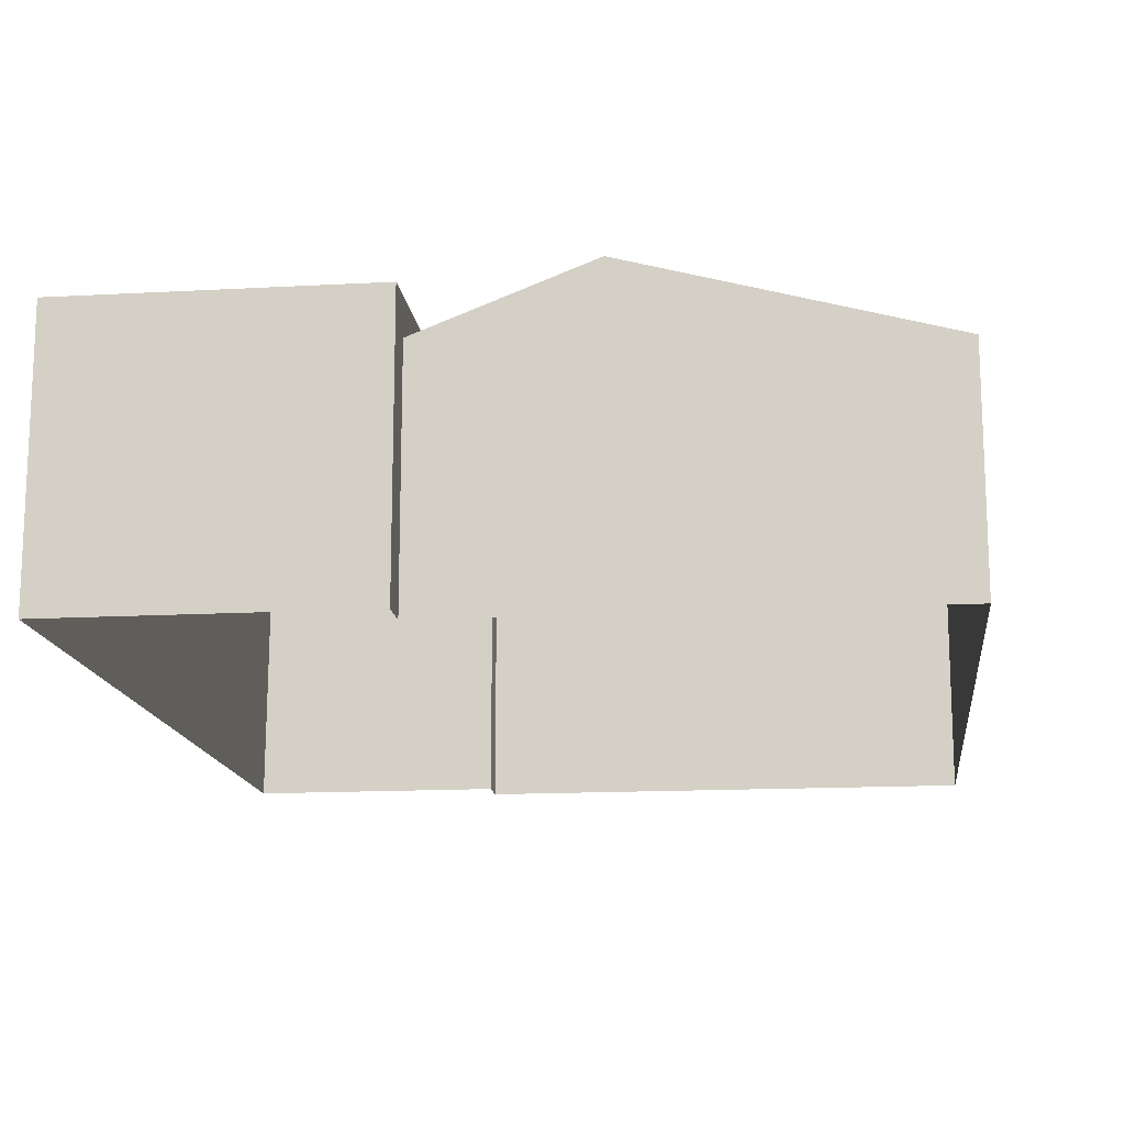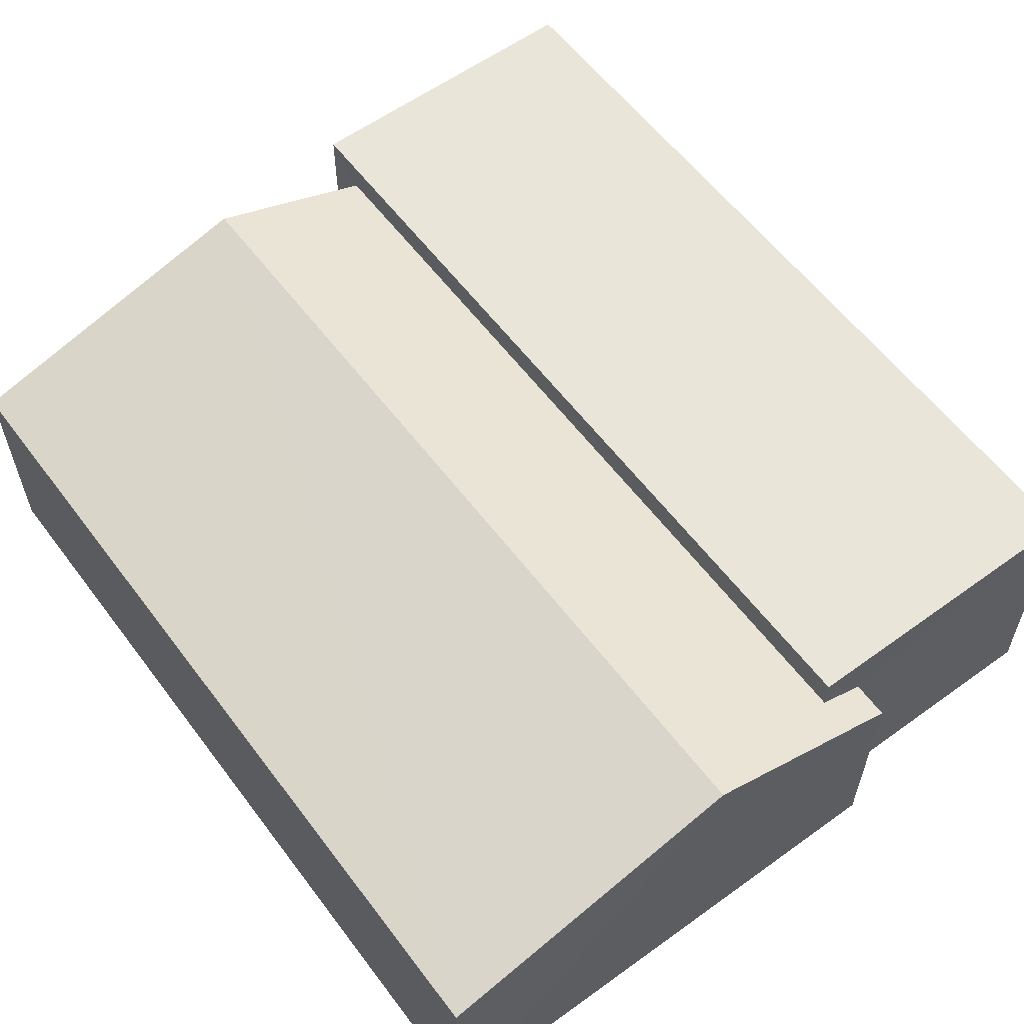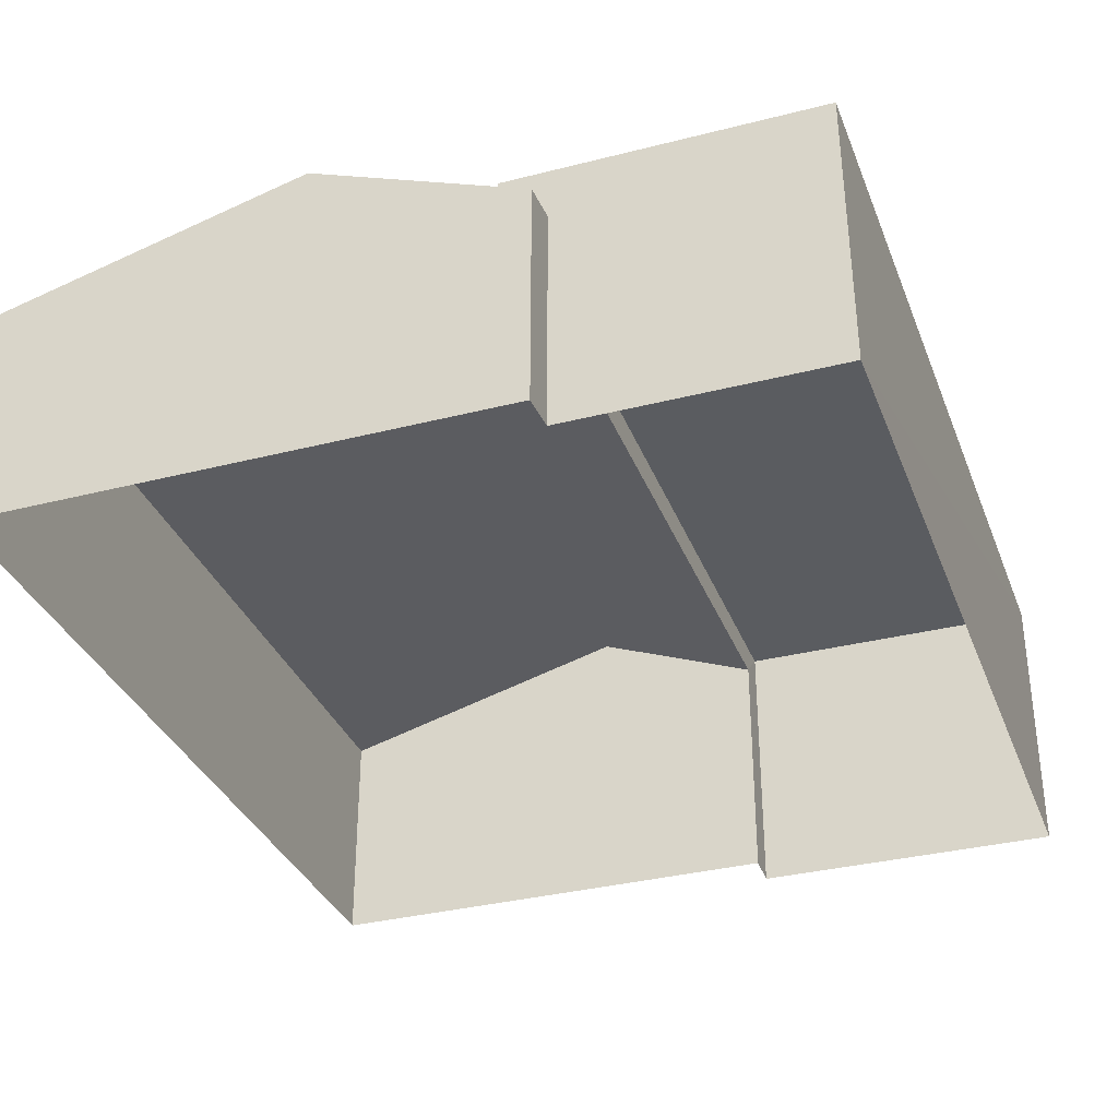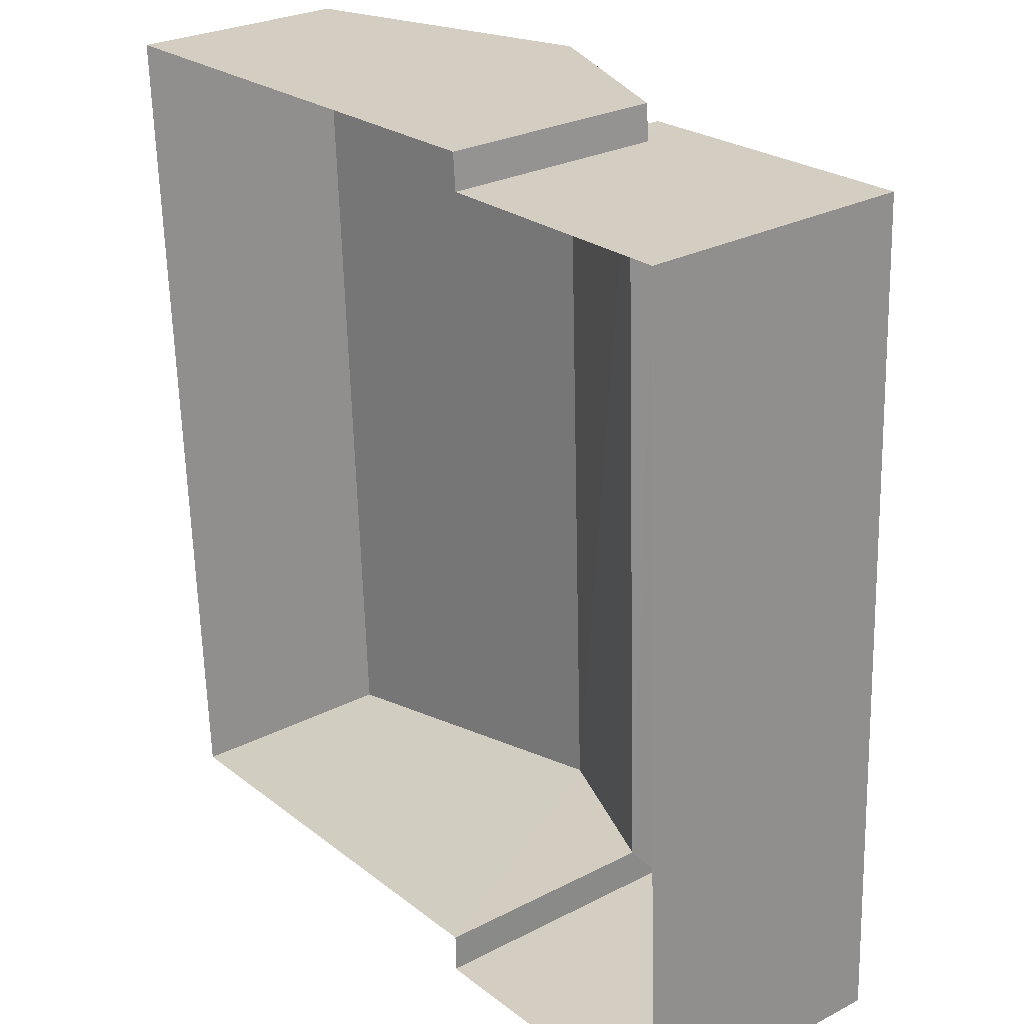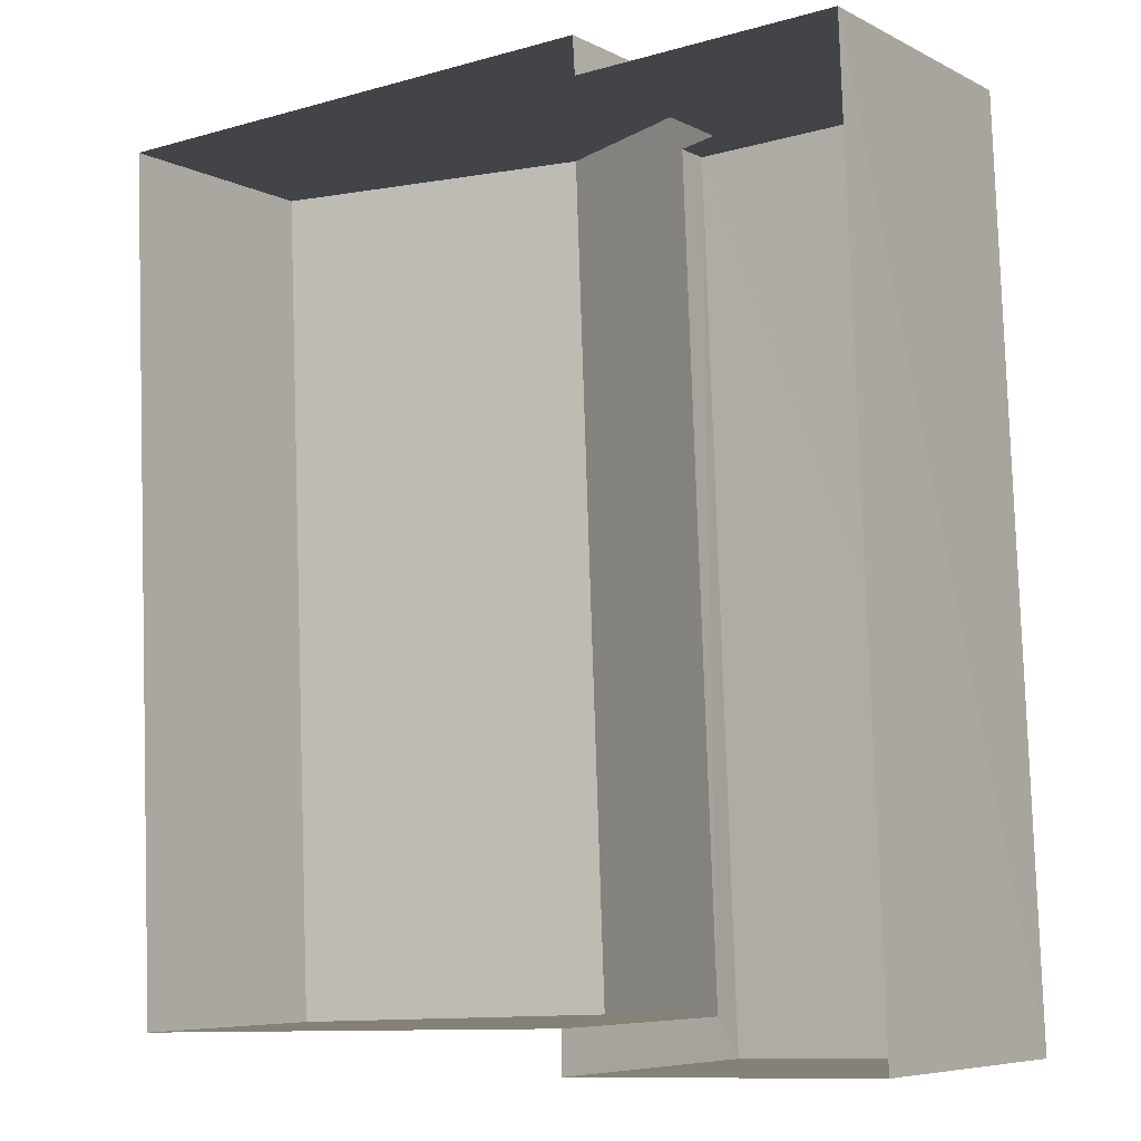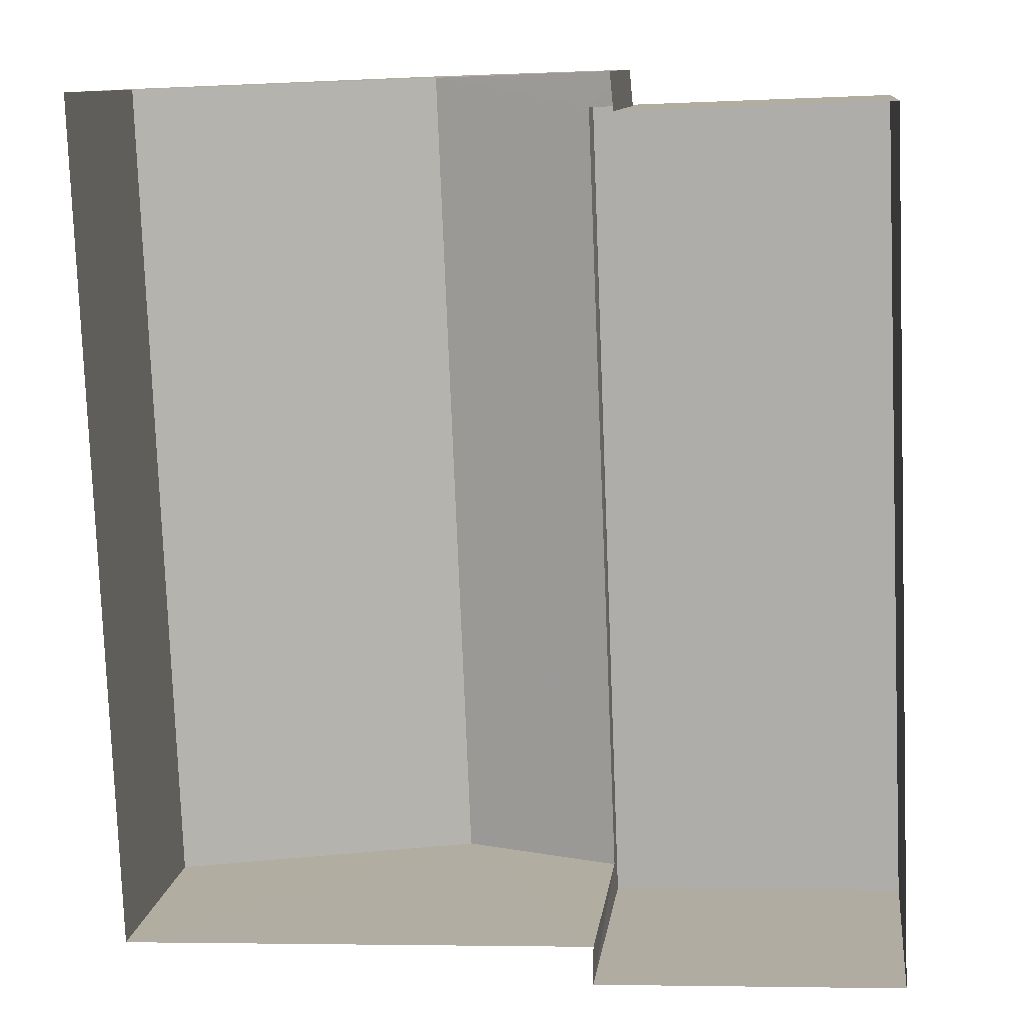
<metadata>
{"format":"obj","ext":"obj","renderer":"f3d","projection":"perspective","resolution":1024,"background":"white","views":[{"elev":-14.9,"azim":4.5,"up":"+Z"},{"elev":58.6,"azim":141.0,"up":"+Z"},{"elev":-33.8,"azim":-163.1,"up":"+Z"},{"elev":27.0,"azim":-128.5,"up":"+Y"},{"elev":-6.7,"azim":-144.8,"up":"+Y"},{"elev":11.0,"azim":-172.7,"up":"+Y"}]}
</metadata>
<code>
v -3.729e+05 -1.052e+05 24.29
v -3.729e+05 -1.052e+05 24.29
v -3.729e+05 -1.052e+05 24.29
v -3.729e+05 -1.052e+05 24.29
v -3.729e+05 -1.052e+05 24.29
v -3.729e+05 -1.052e+05 24.29
v -3.729e+05 -1.052e+05 24.29
v -3.729e+05 -1.052e+05 24.29
v -3.729e+05 -1.052e+05 28.88
v -3.729e+05 -1.052e+05 27.64
v -3.729e+05 -1.052e+05 28.87
v -3.729e+05 -1.052e+05 27.64
v -3.729e+05 -1.052e+05 27.91
v -3.729e+05 -1.052e+05 27.9
v -3.729e+05 -1.052e+05 27.64
v -3.729e+05 -1.052e+05 27.64
v -3.729e+05 -1.052e+05 28.41
v -3.729e+05 -1.052e+05 28.42
v -3.729e+05 -1.052e+05 28.42
v -3.729e+05 -1.052e+05 28.41
f 1 2 3
f 2 4 3
f 3 5 6
f 6 5 7
f 7 5 8
f 3 4 5
f 9 10 11
f 9 12 10
f 13 9 14
f 9 11 14
f 14 15 16
f 14 11 15
f 17 18 19
f 17 20 18
f 10 2 11
f 2 1 11
f 1 15 11
f 3 6 16
f 6 20 16
f 16 17 14
f 16 20 17
f 13 5 9
f 5 4 9
f 4 12 9
f 8 13 19
f 19 13 17
f 8 5 13
f 17 13 14
f 12 4 2
f 10 12 2
f 16 15 1
f 3 16 1
f 18 6 7
f 18 20 6
f 18 7 8
f 19 18 8

</code>
